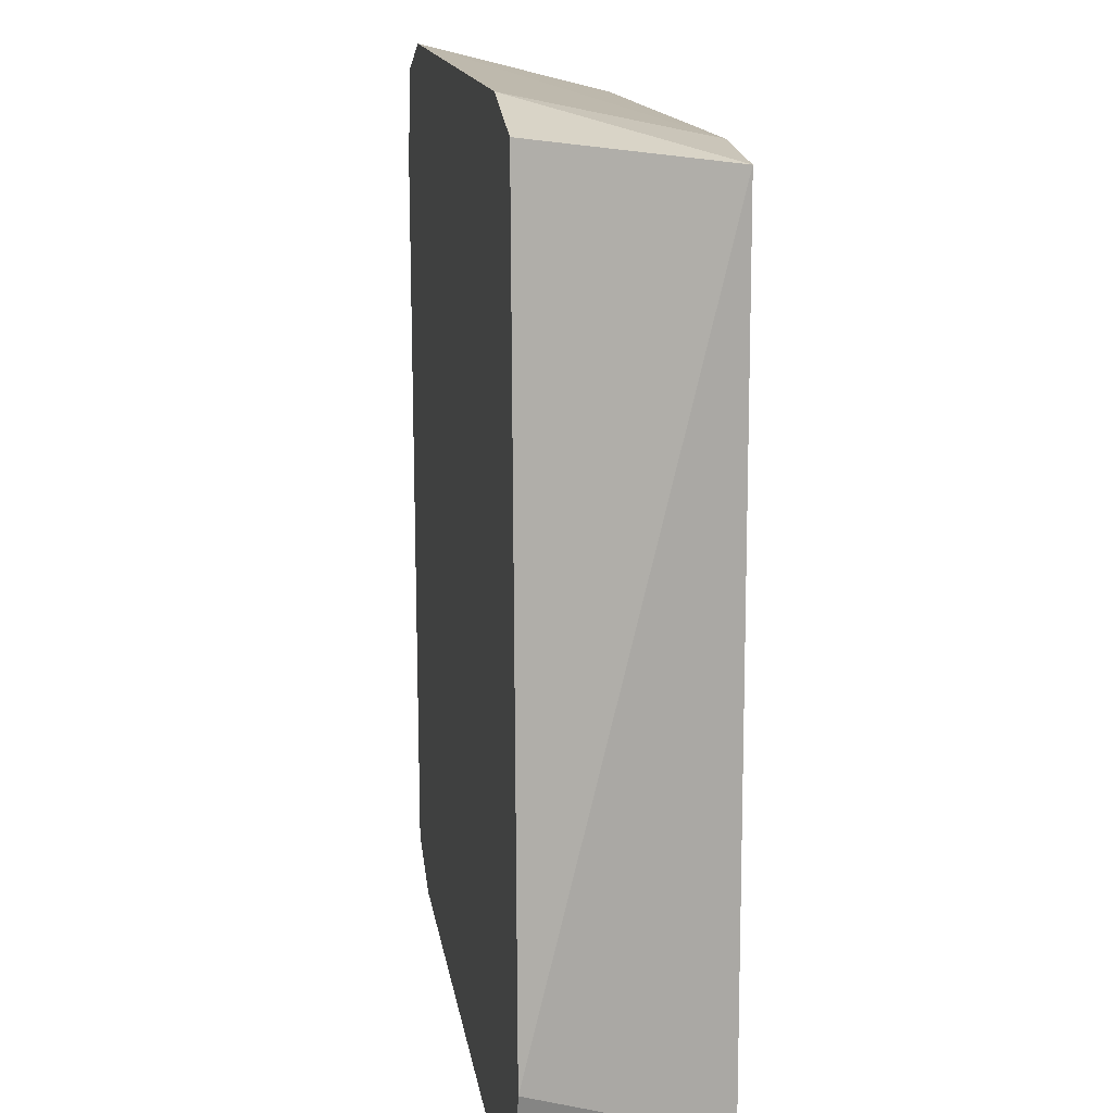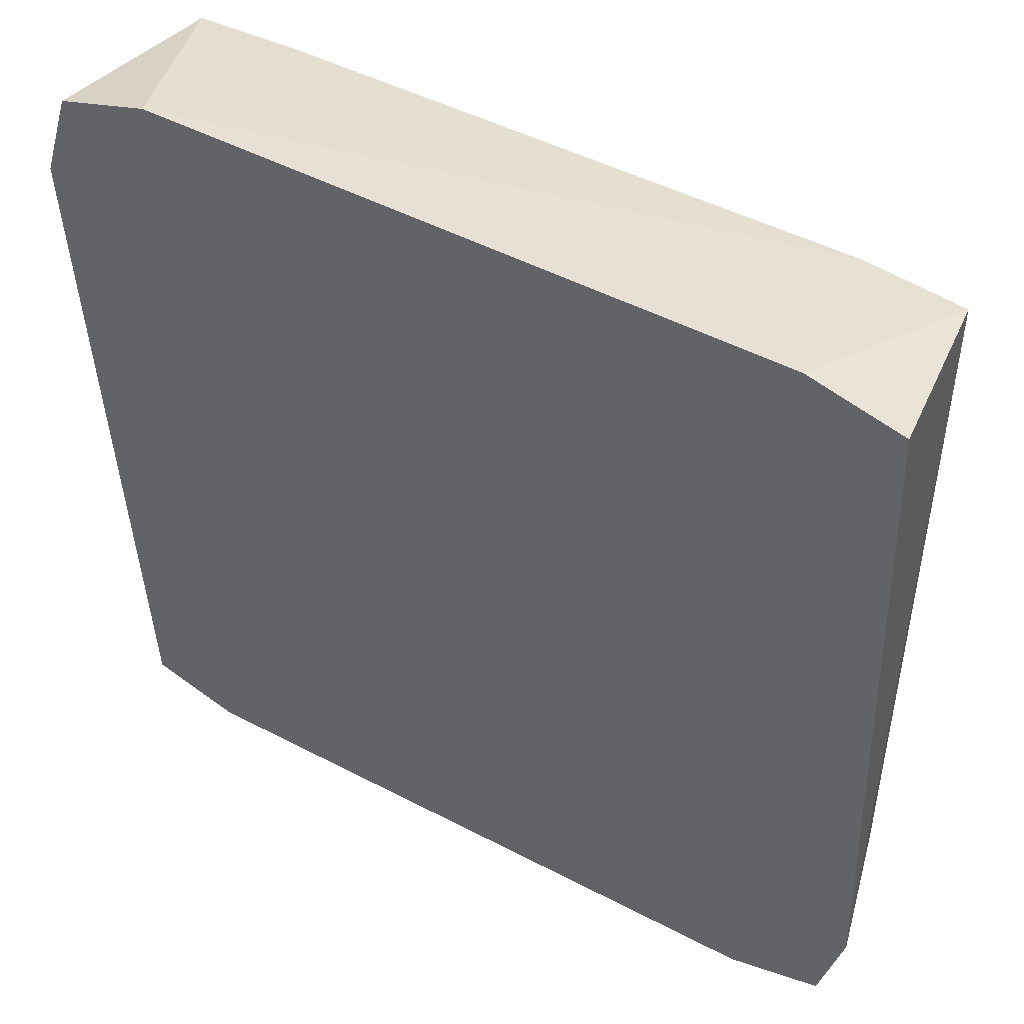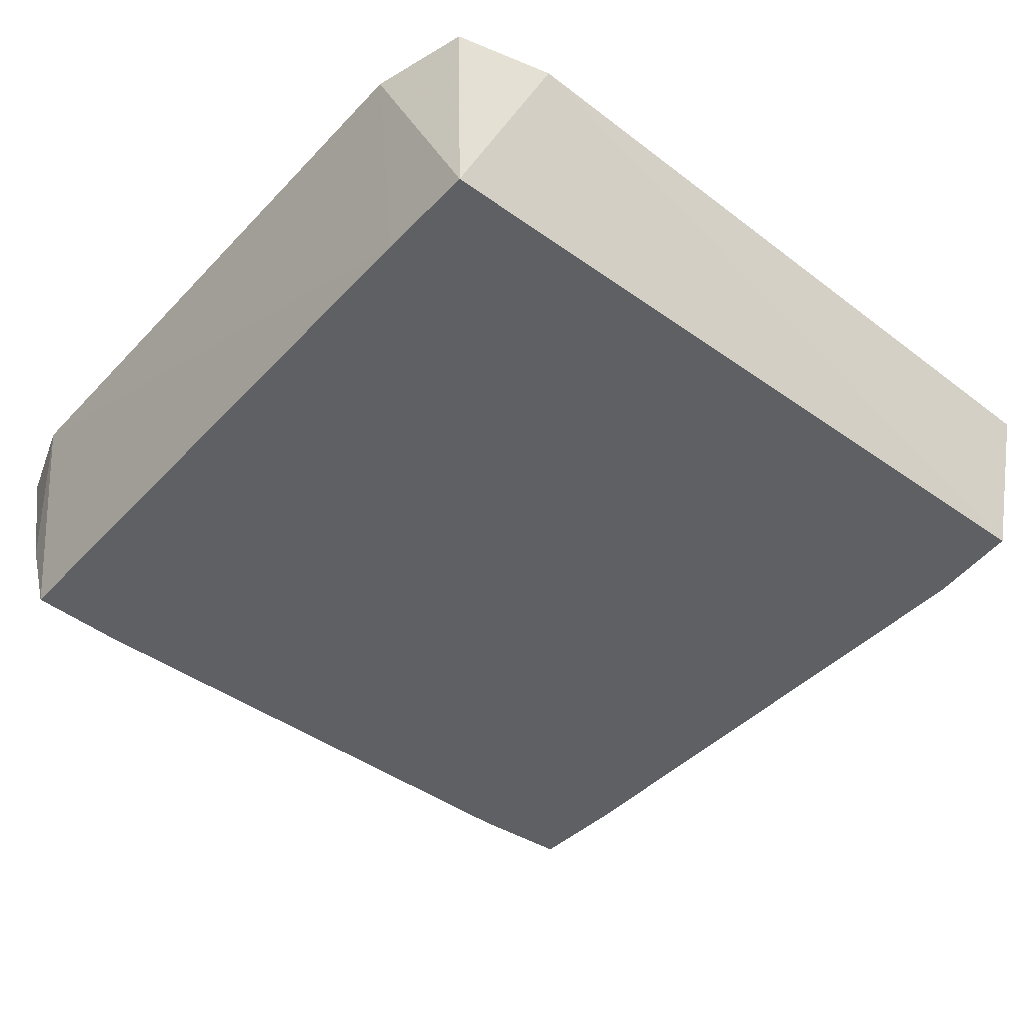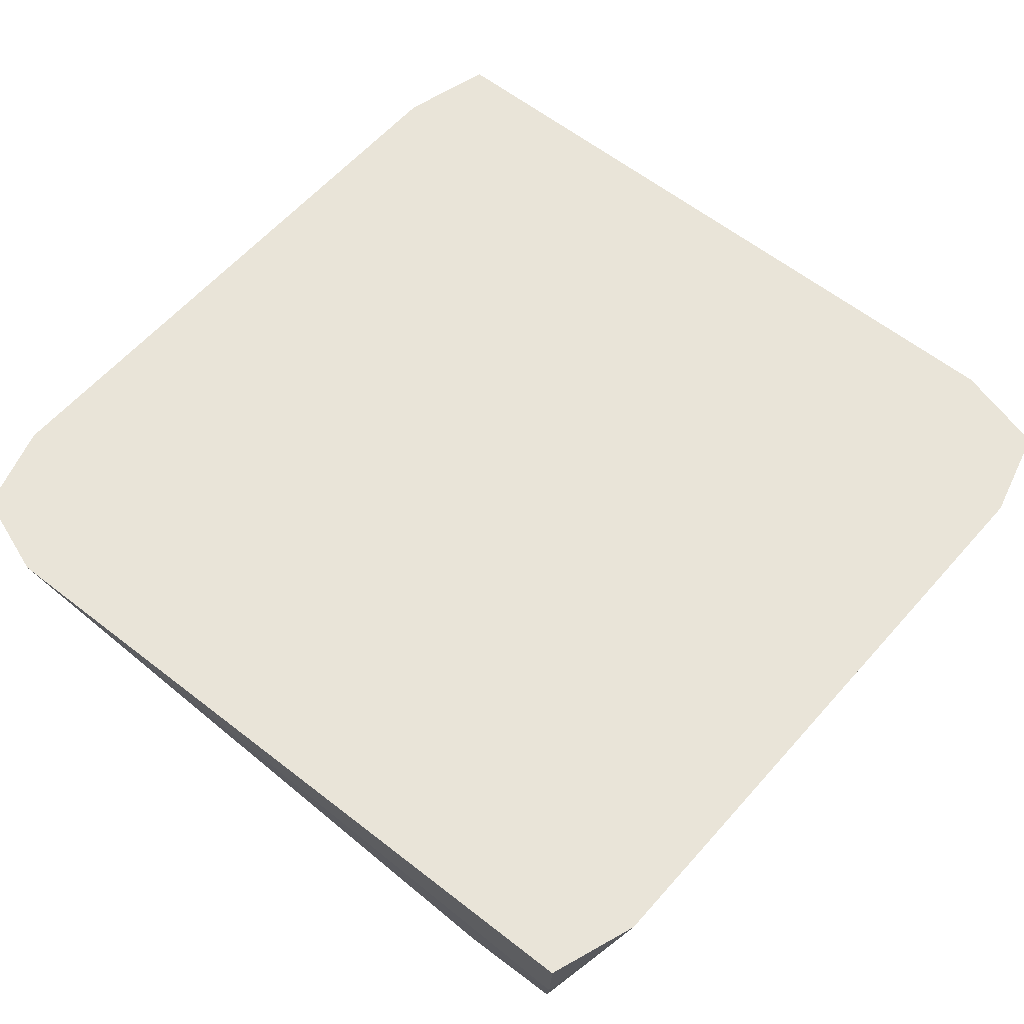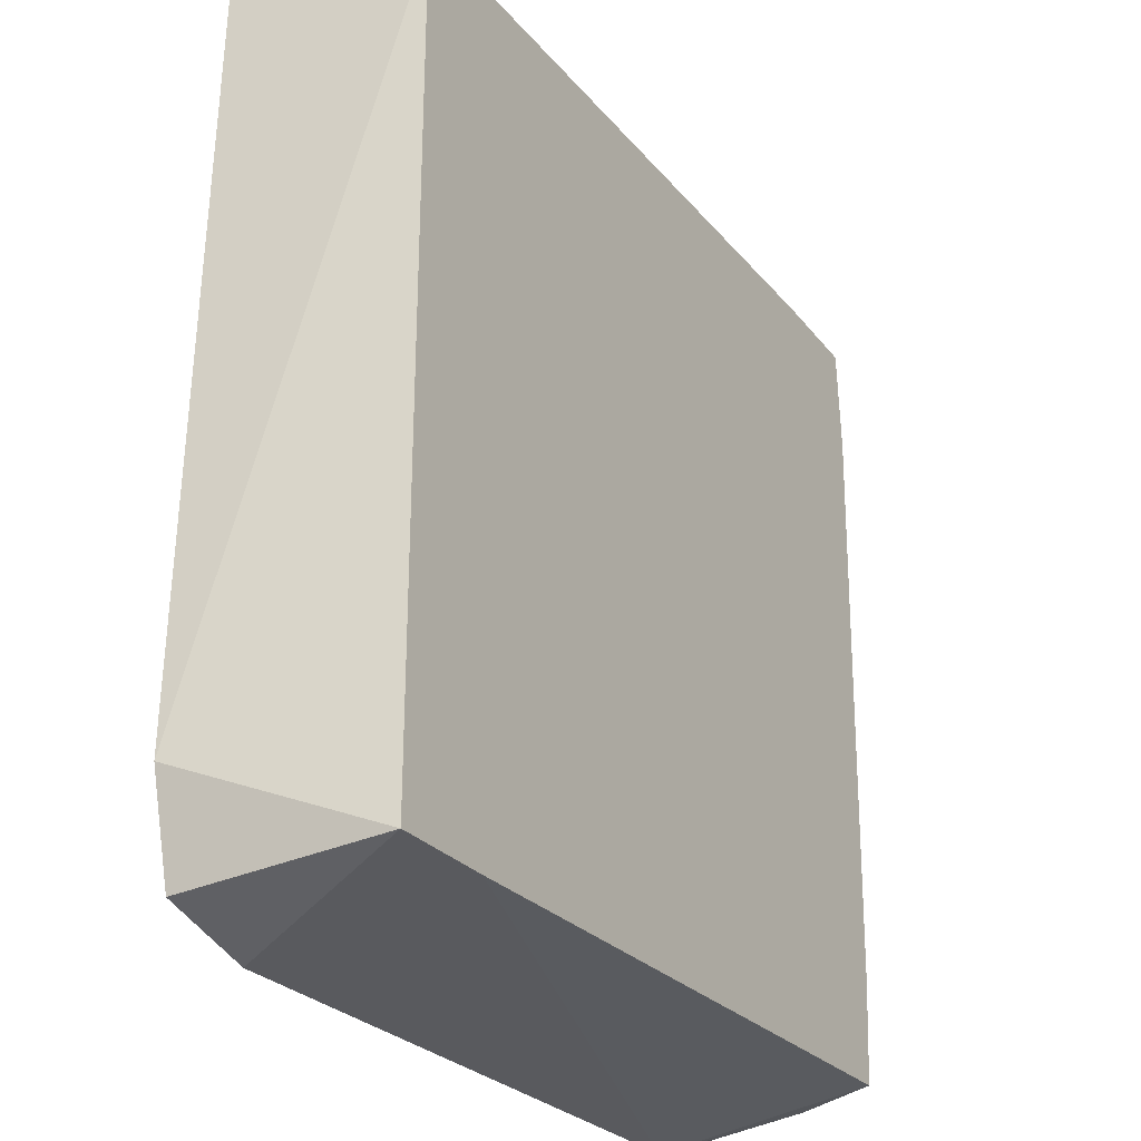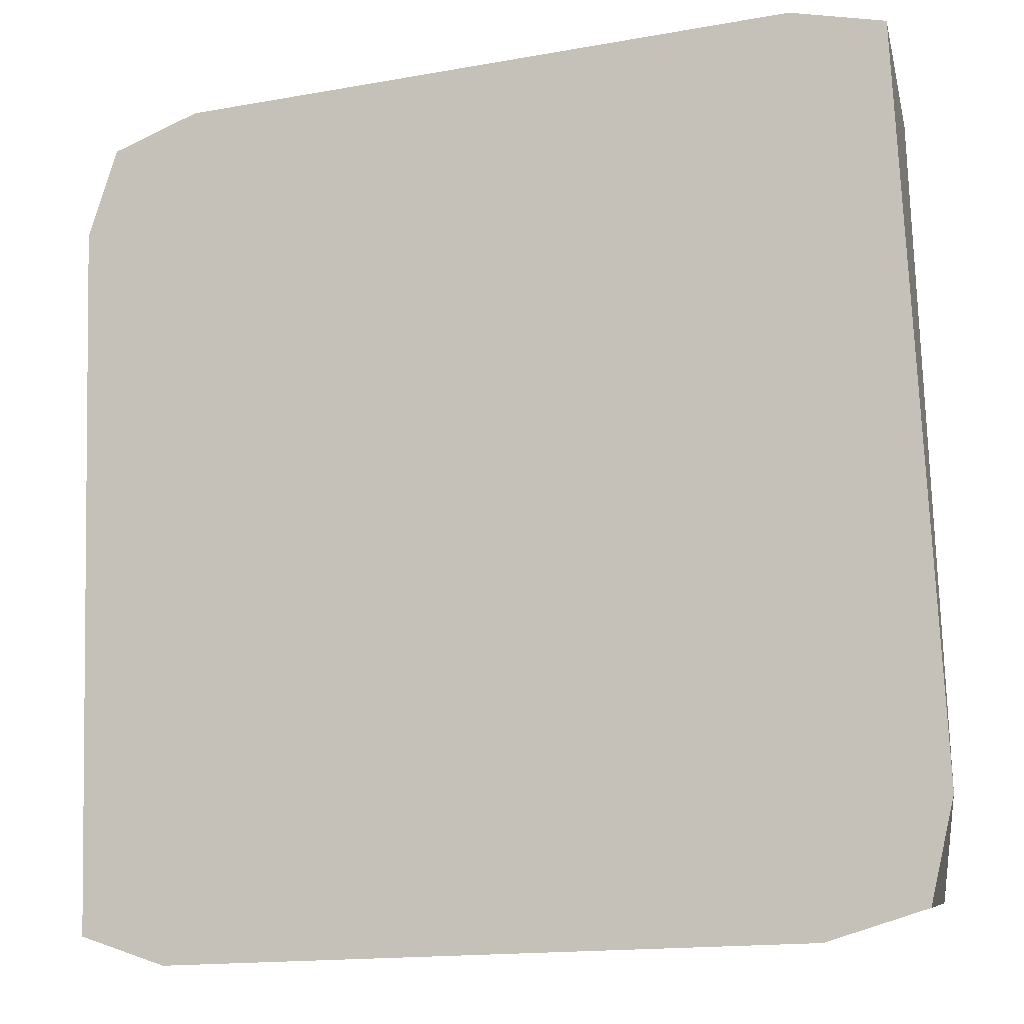
<metadata>
{"format":"obj","ext":"obj","renderer":"f3d","projection":"perspective","resolution":1024,"background":"white","views":[{"elev":13.8,"azim":82.0,"up":"+Y"},{"elev":48.8,"azim":30.1,"up":"+Y"},{"elev":-43.7,"azim":50.2,"up":"+Z"},{"elev":60.5,"azim":-49.0,"up":"+Z"},{"elev":-26.3,"azim":120.3,"up":"+Y"},{"elev":-15.8,"azim":21.1,"up":"+Y"}]}
</metadata>
<code>
v 0.06544 0.0002263 -0.006932
v 0.06518 0.0655 -0.006932
v 0.0486 0.06725 -0.006932
v -0.04836 0.06666 -0.006932
v -0.06571 0.06584 -0.006932
v -0.06688 0.04874 -0.006932
v -0.06673 0.03418 -0.006932
v -0.06629 -0.01026 -0.006932
v -0.06606 -0.03339 -0.006932
v -0.06592 -0.0476 -0.006932
v -0.06495 -0.06463 -0.006932
v 0.04776 -0.06565 -0.006932
v 0.06572 -0.06559 -0.006932
v 0.06564 -0.04753 -0.006932
v -0.067 -0.06668 0.005425
v 0.06932 0.06965 0.02396
v 0.0535 0.07399 0.02396
v -0.05396 0.07436 0.02396
v -0.06938 0.06951 0.02396
v -0.07425 0.0541 0.02396
v -0.06926 -0.05002 0.02396
v -0.0689 -0.06858 0.02396
v -0.05386 -0.07378 0.02396
v 0.05398 -0.0742 0.02396
v 0.06997 -0.06984 0.02396
v 0.07399 -0.0536 0.02396
f 2 16 26
f 26 22 25
f 25 22 24
f 26 16 21
f 21 22 26
f 24 22 23
f 13 25 24
f 26 25 13
f 13 14 1
f 13 2 26
f 1 2 13
f 11 23 15
f 15 23 22
f 15 22 20
f 5 2 6
f 20 5 6
f 24 23 12
f 12 13 24
f 12 23 11
f 11 13 12
f 19 5 20
f 19 18 5
f 20 16 19
f 16 18 19
f 16 2 17
f 17 18 16
f 3 17 2
f 18 17 3
f 10 13 11
f 14 13 10
f 10 15 20
f 11 15 10
f 5 18 4
f 18 3 4
f 4 2 5
f 4 3 2
f 20 6 7
f 7 8 20
f 9 10 20
f 20 8 9
f 20 22 21
f 21 16 20
f 1 14 6
f 6 2 1
f 9 6 14
f 14 10 9
f 9 7 6
f 8 7 9

</code>
